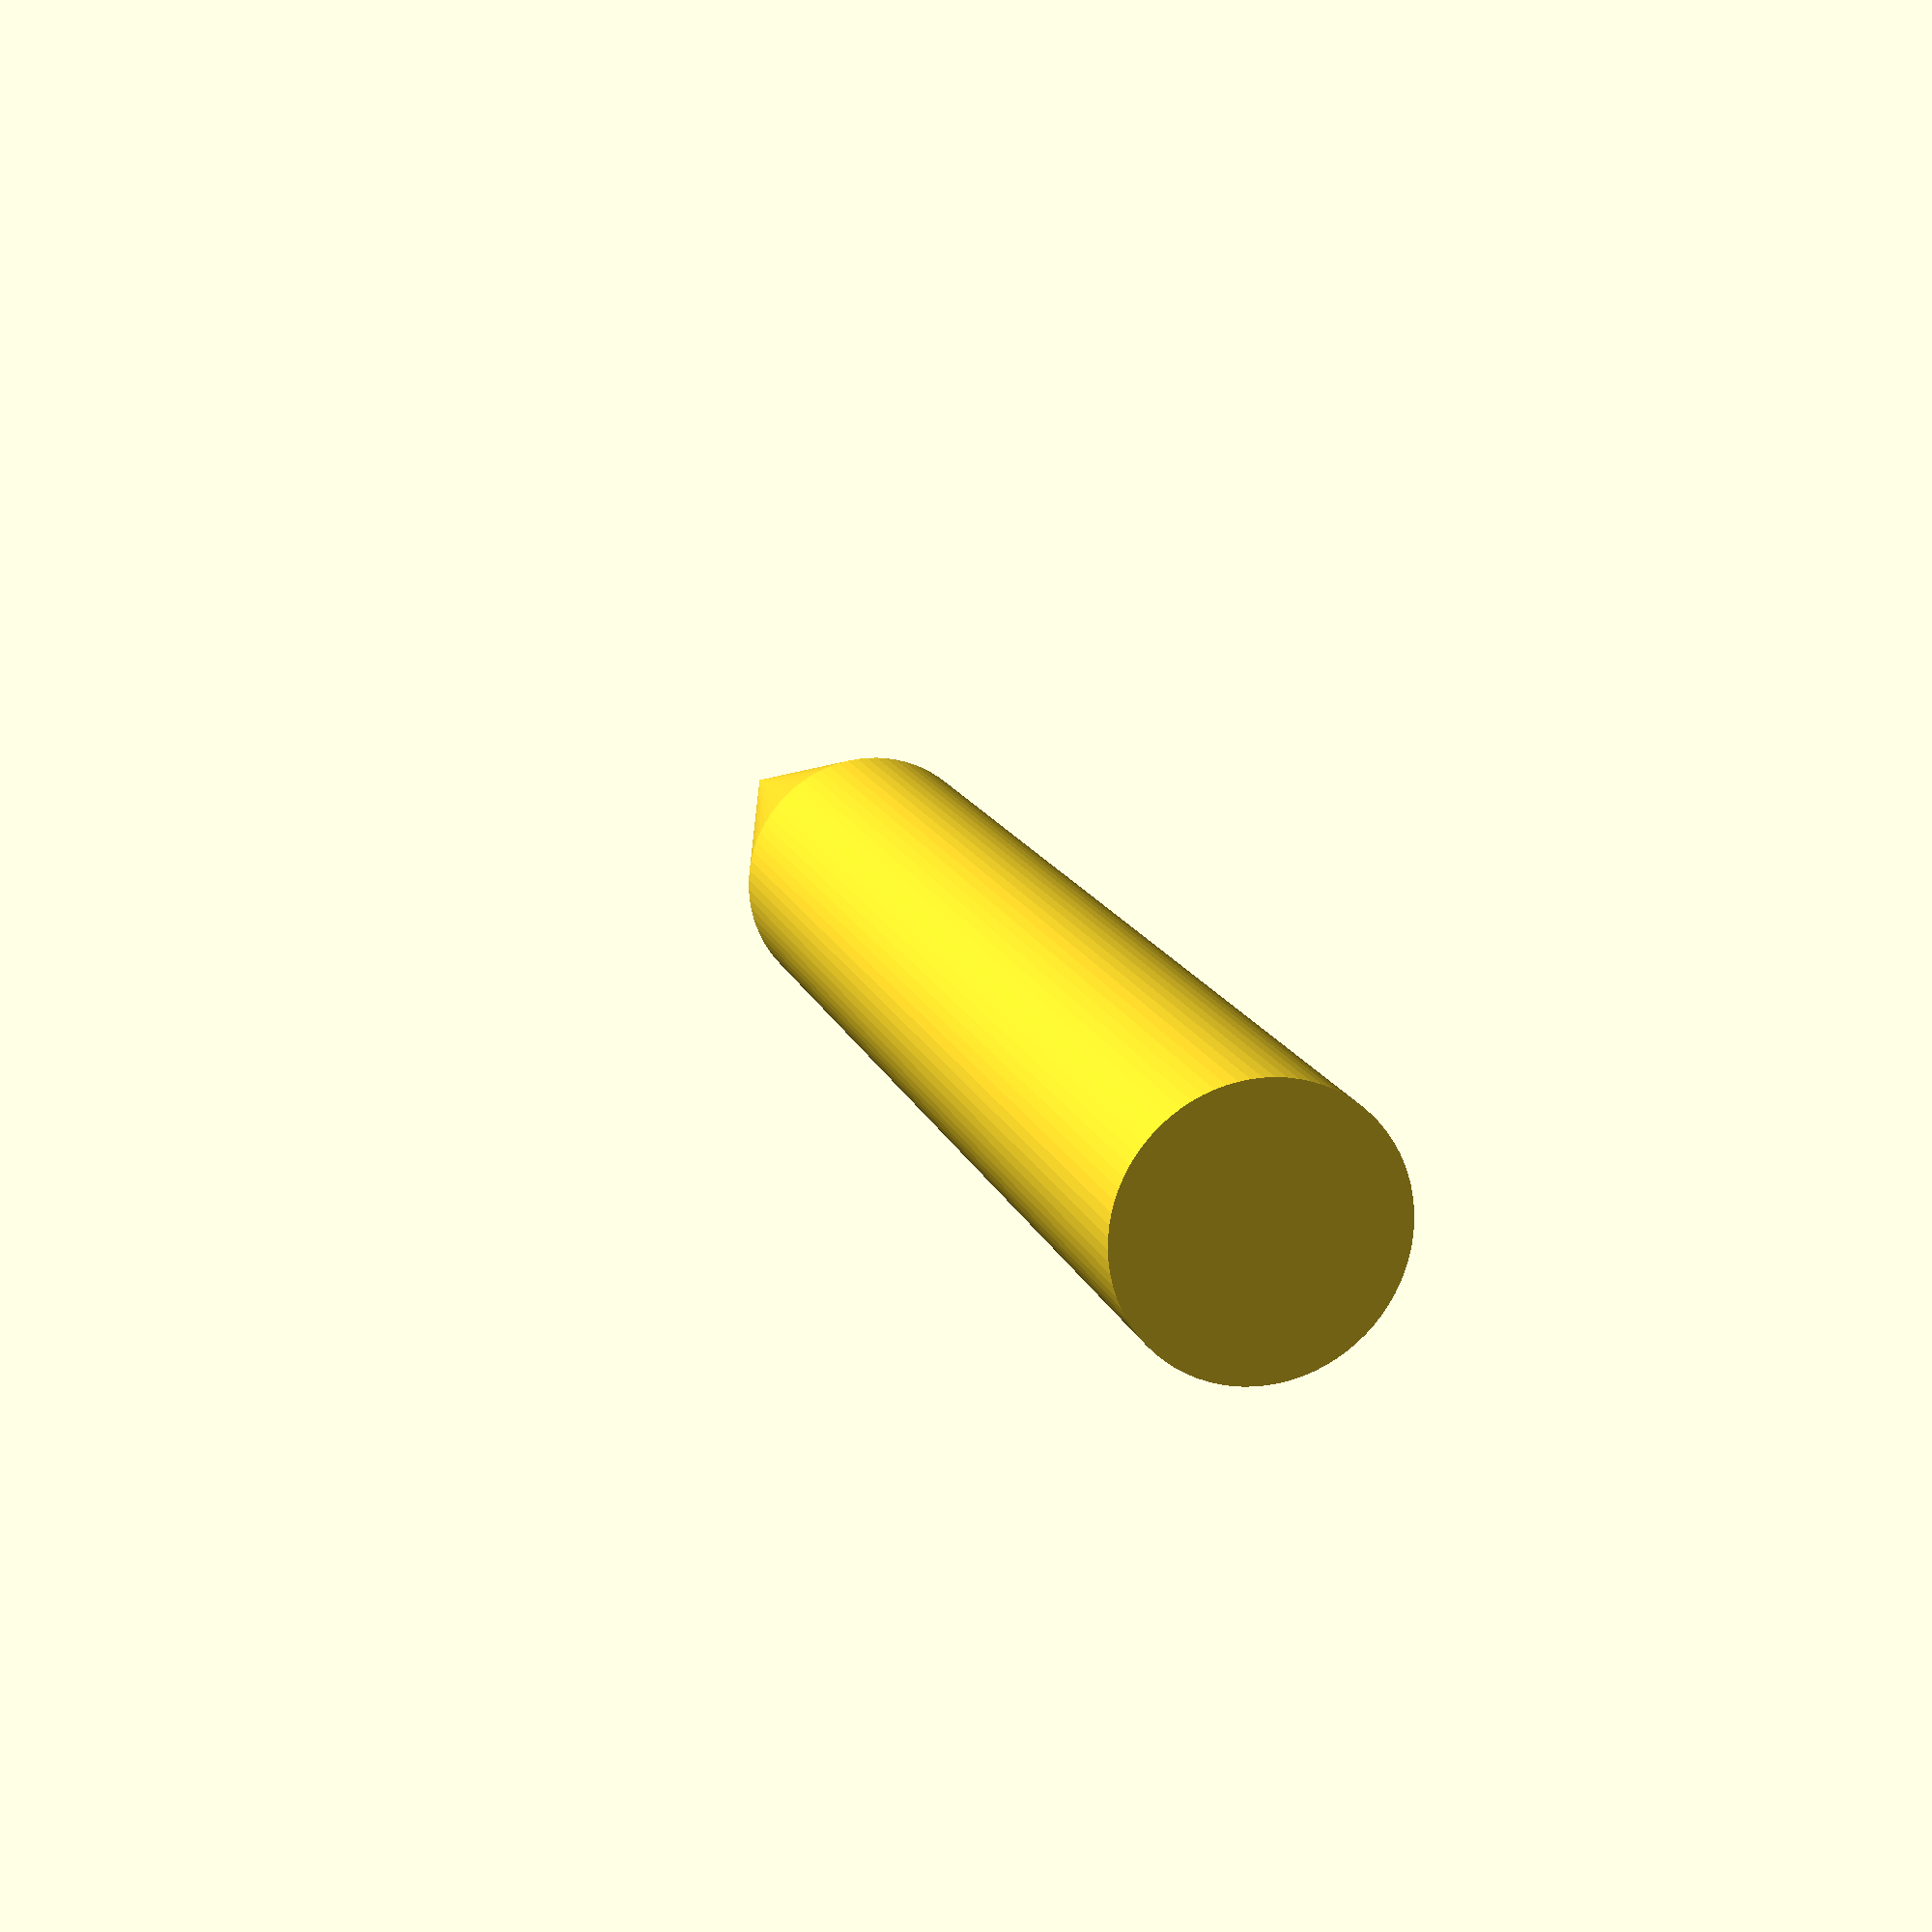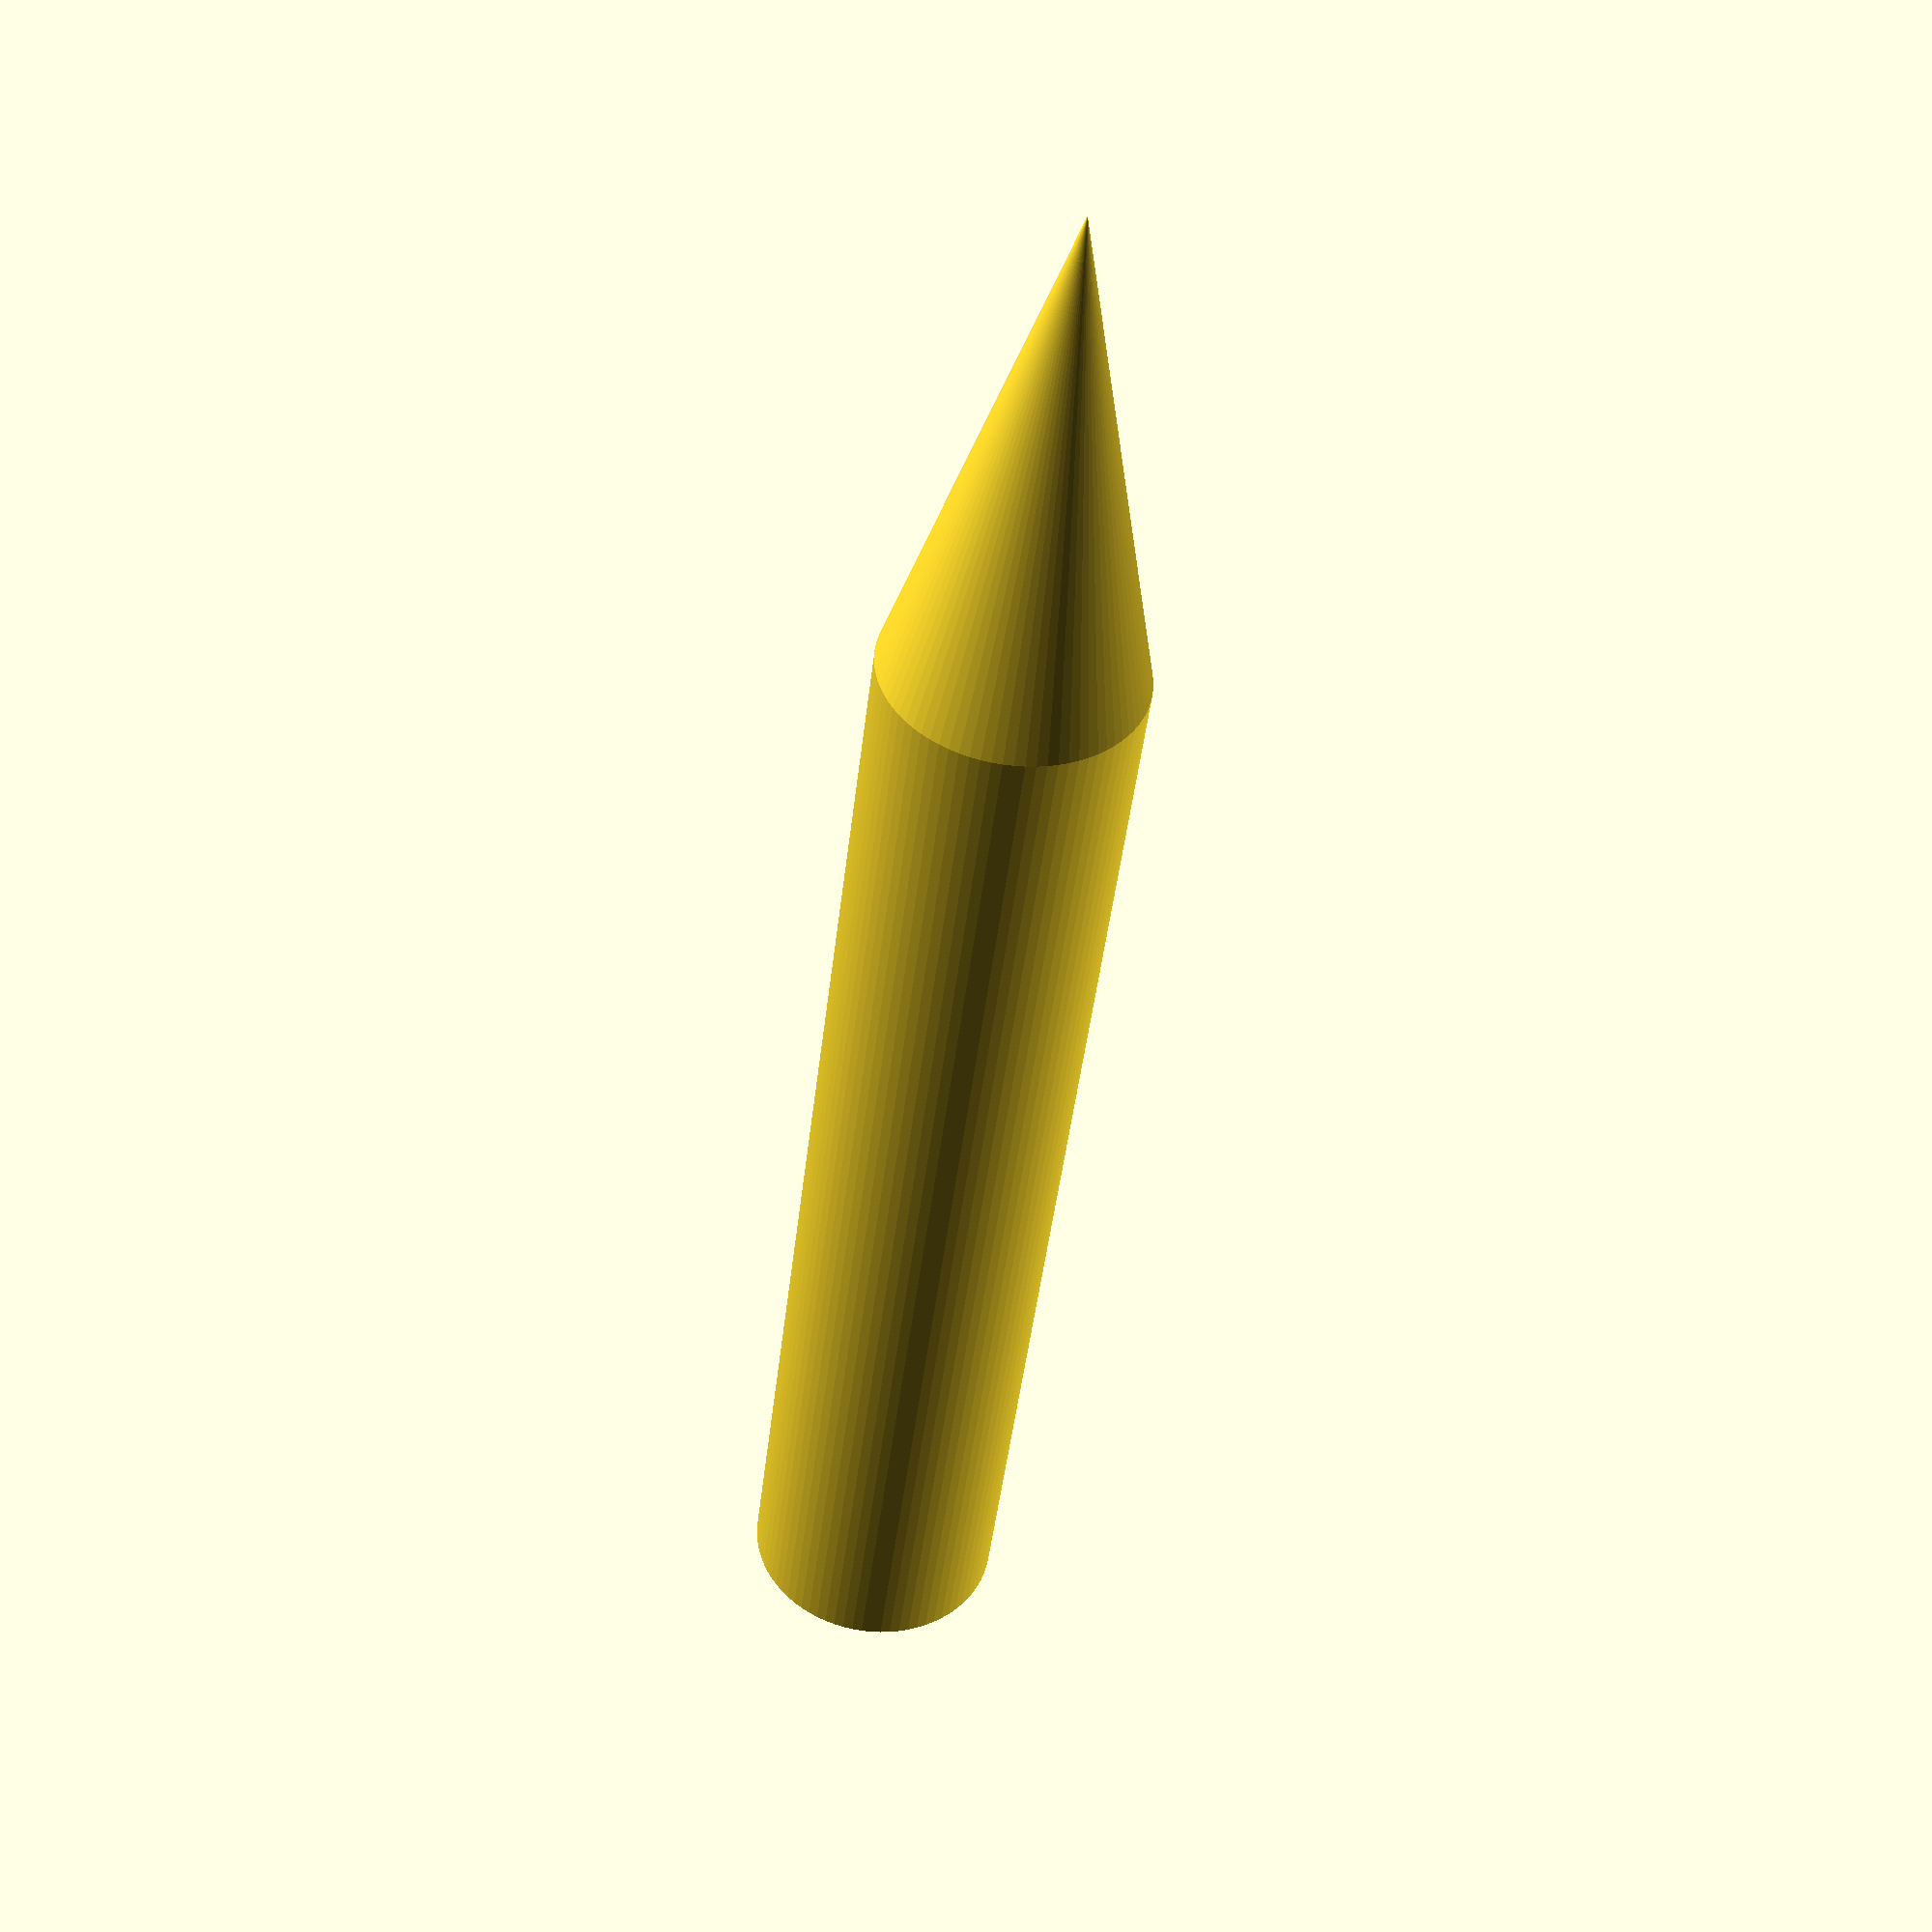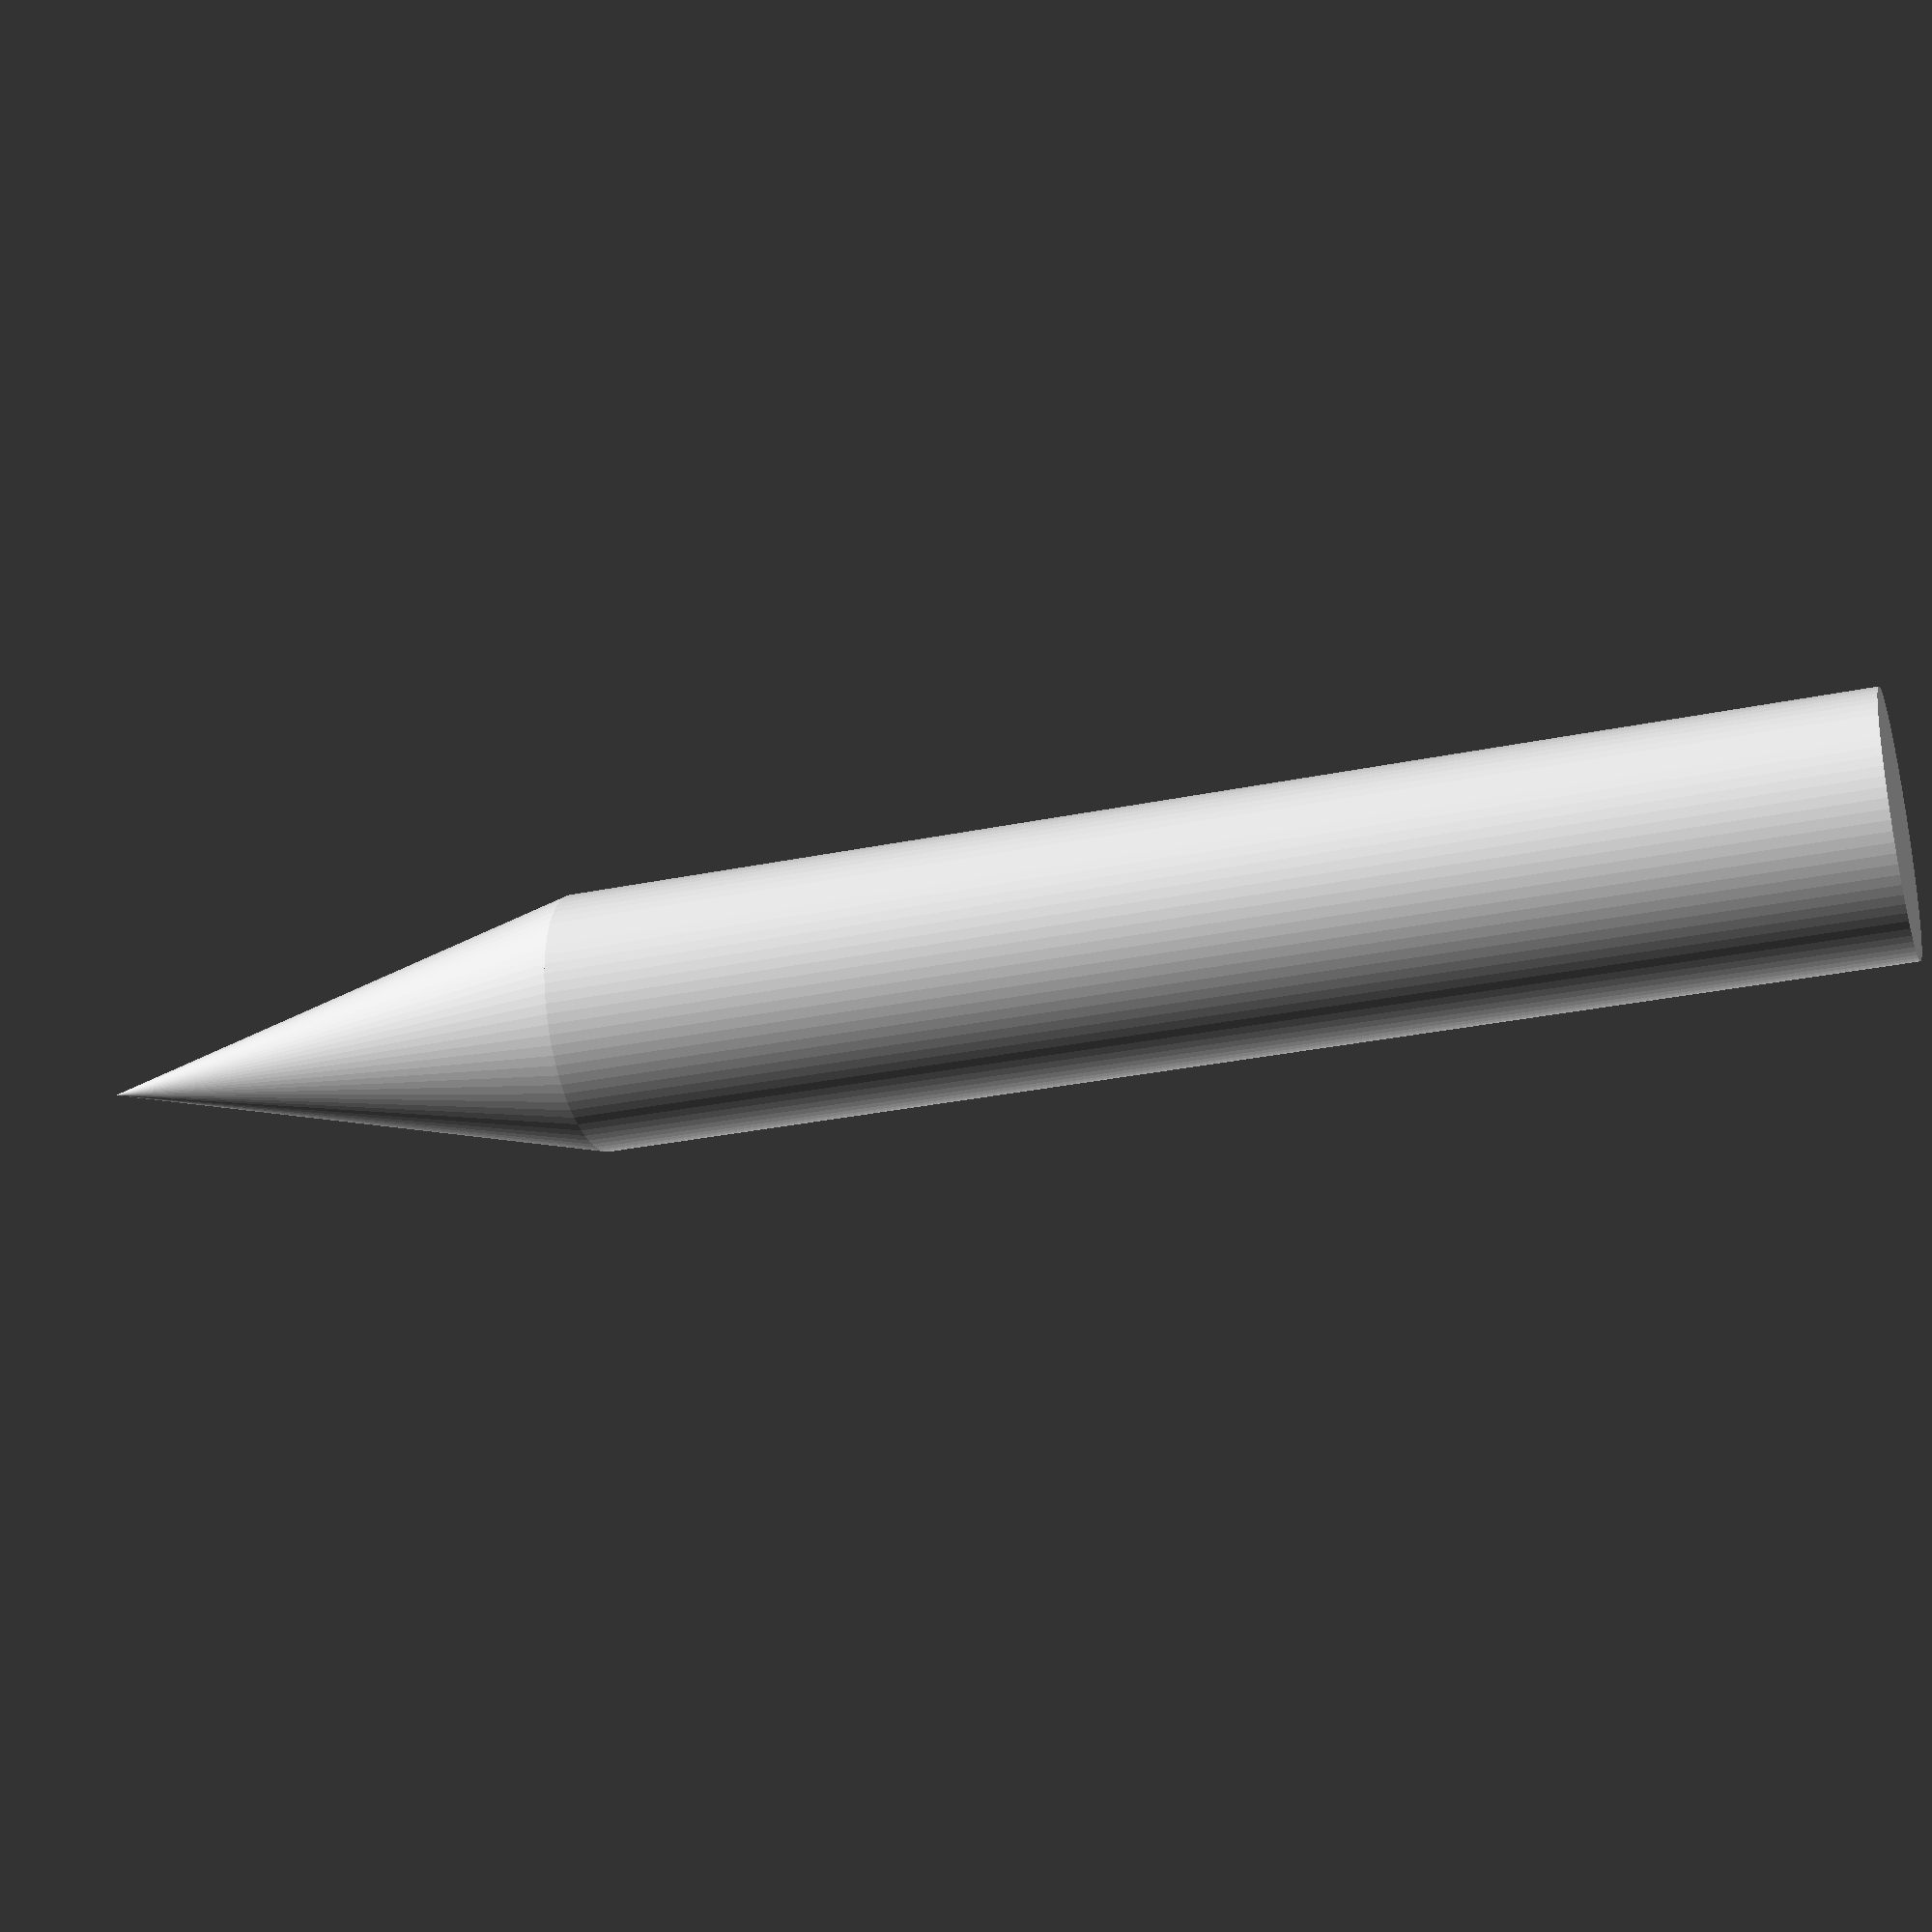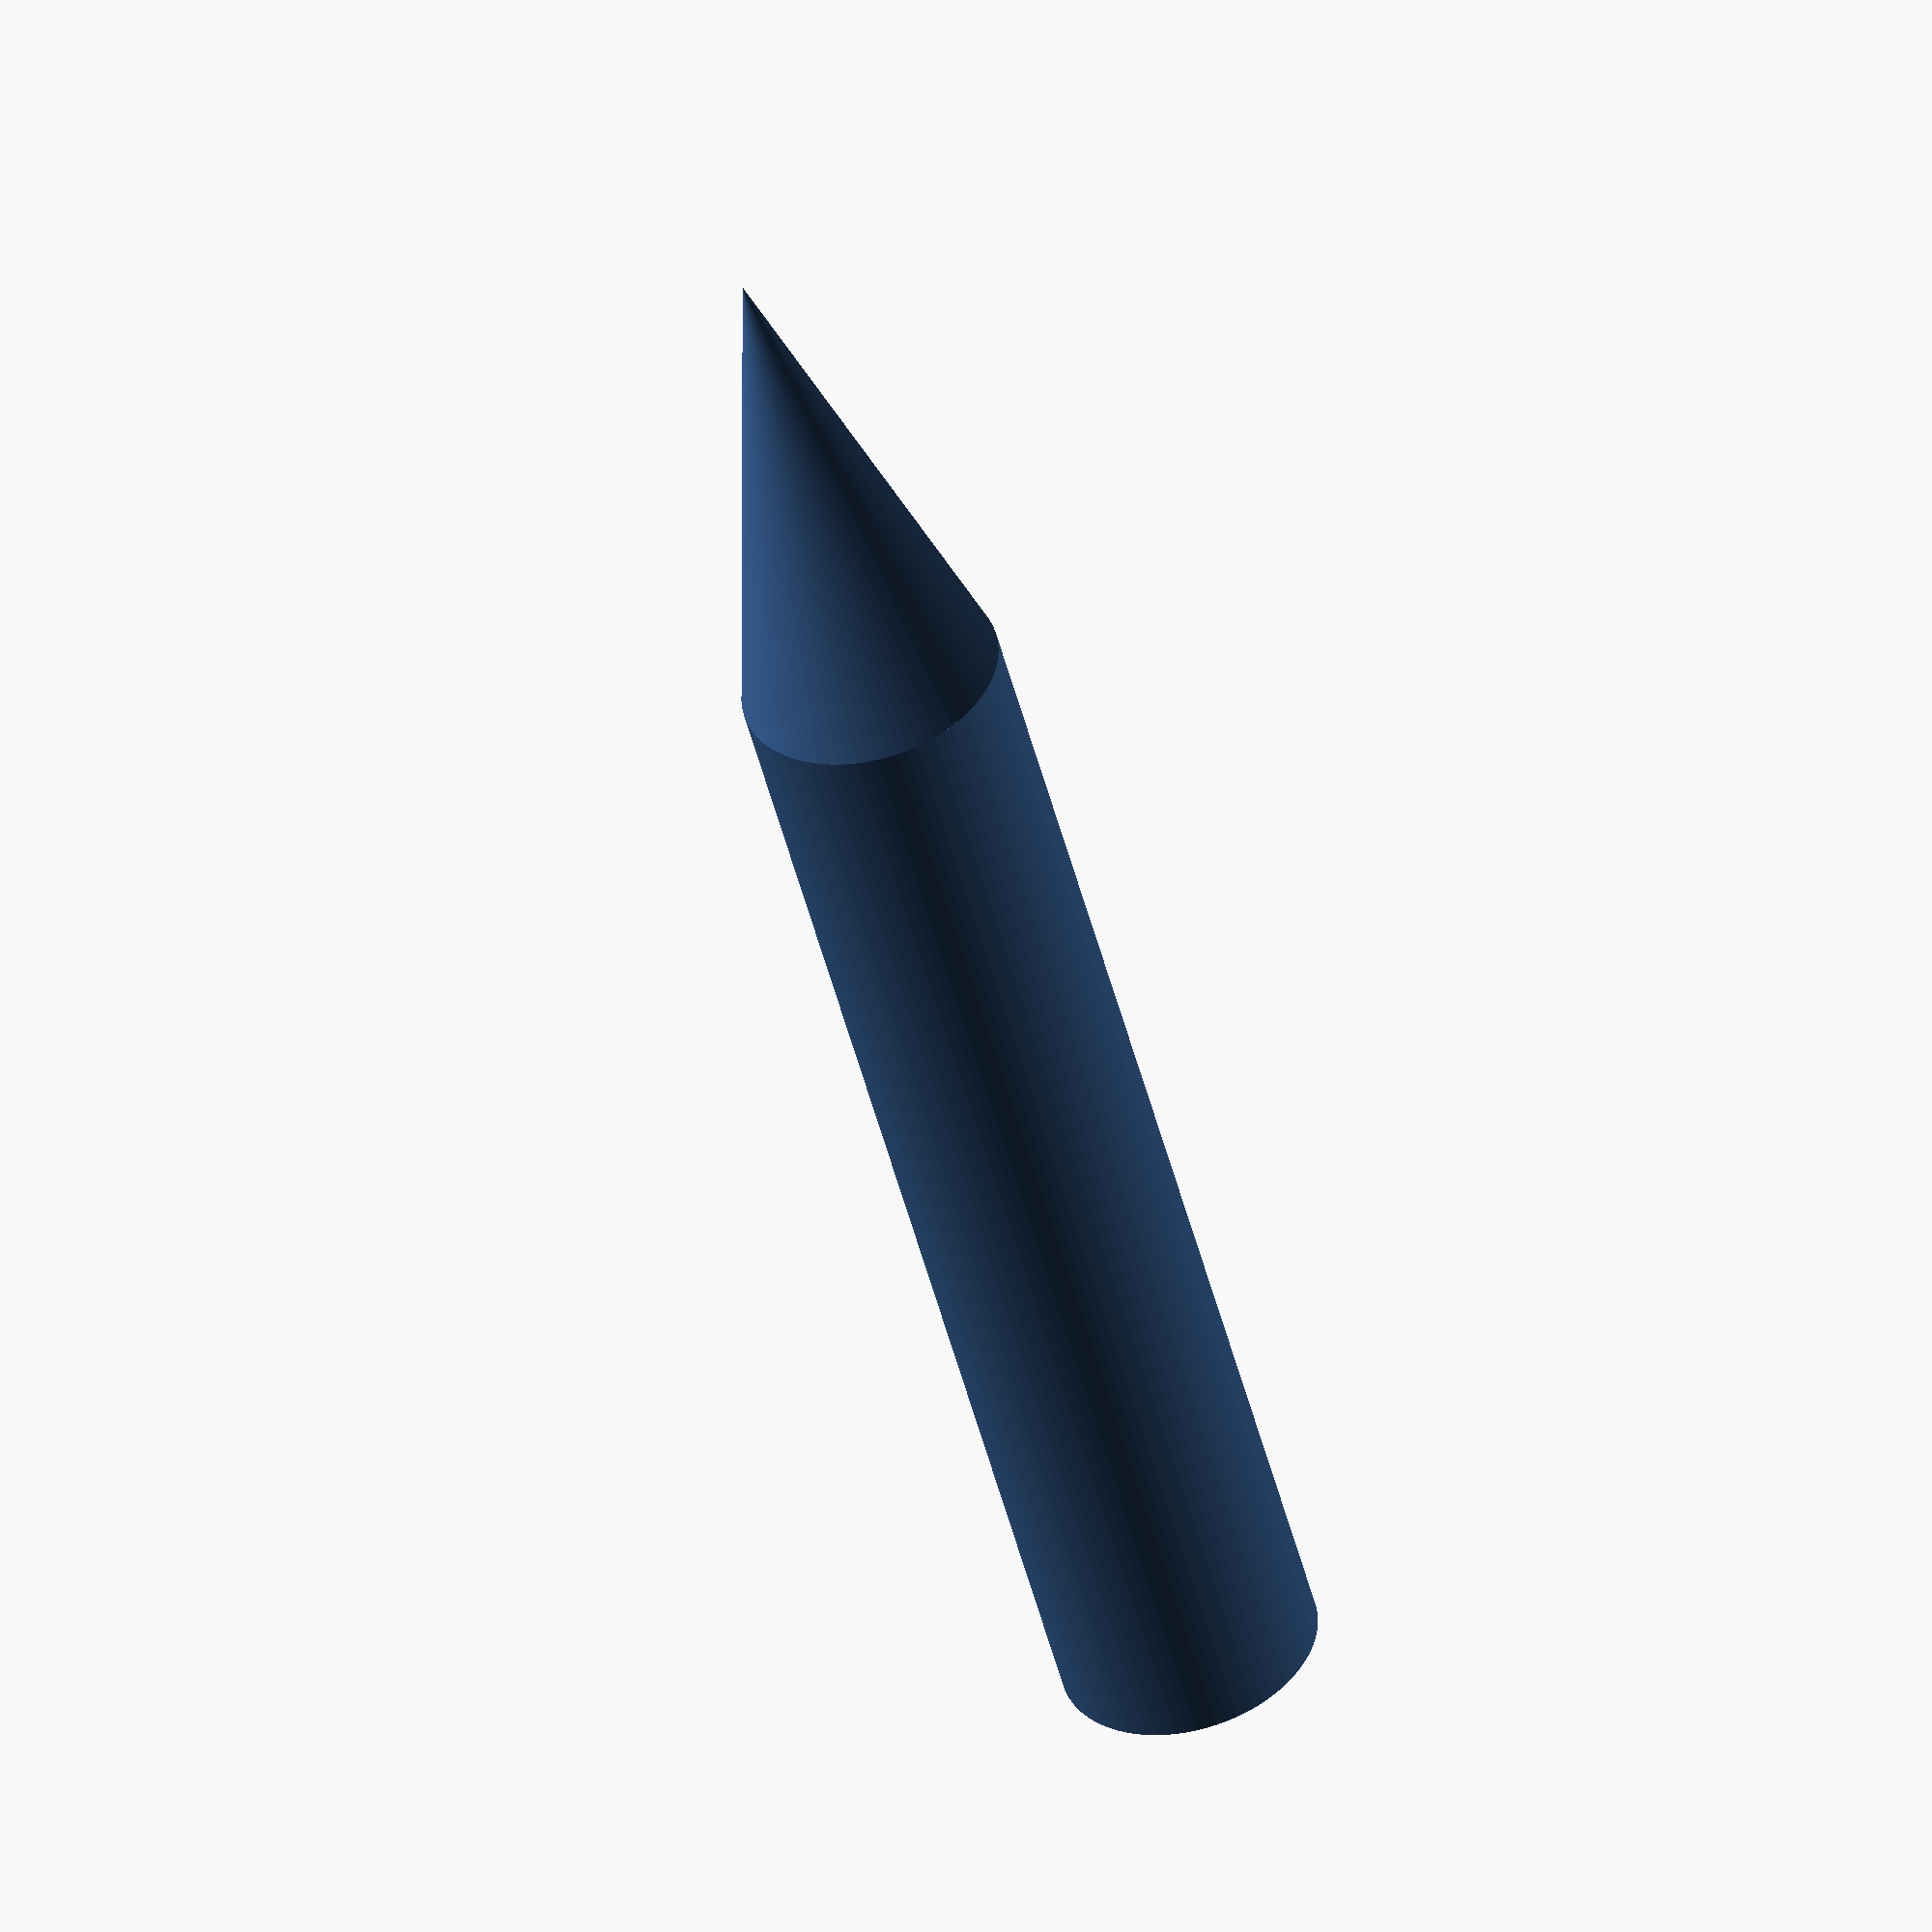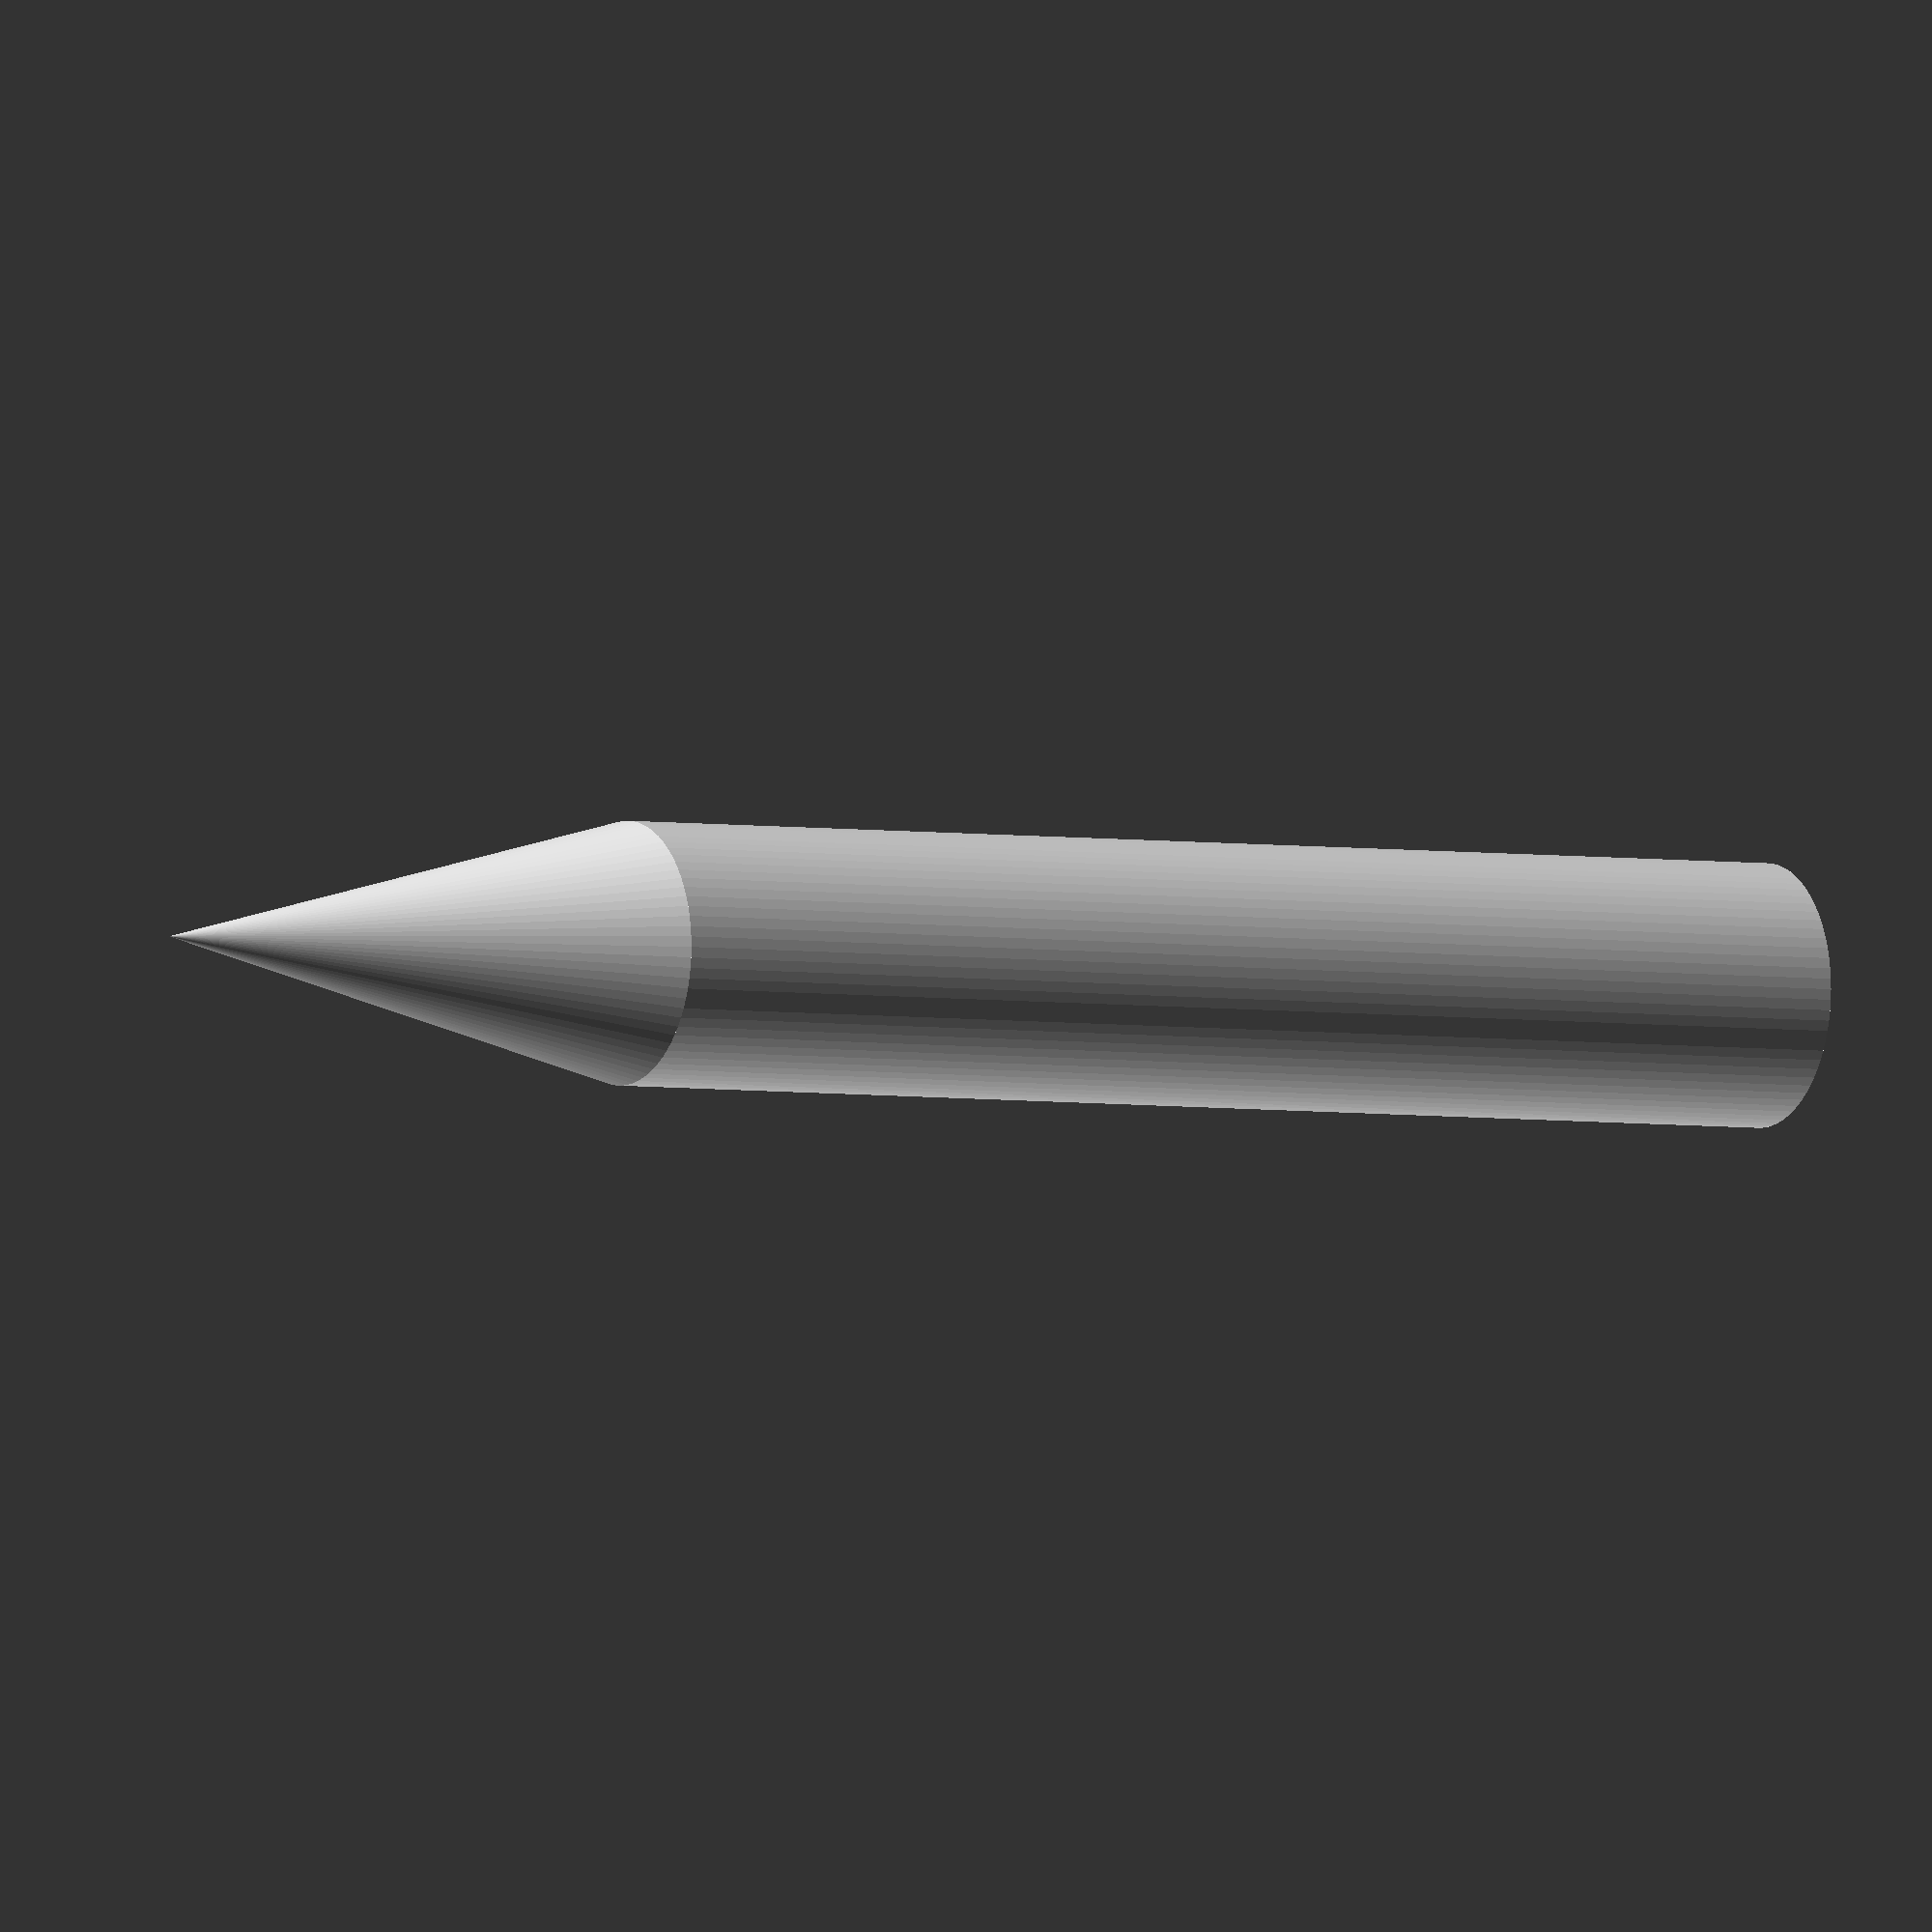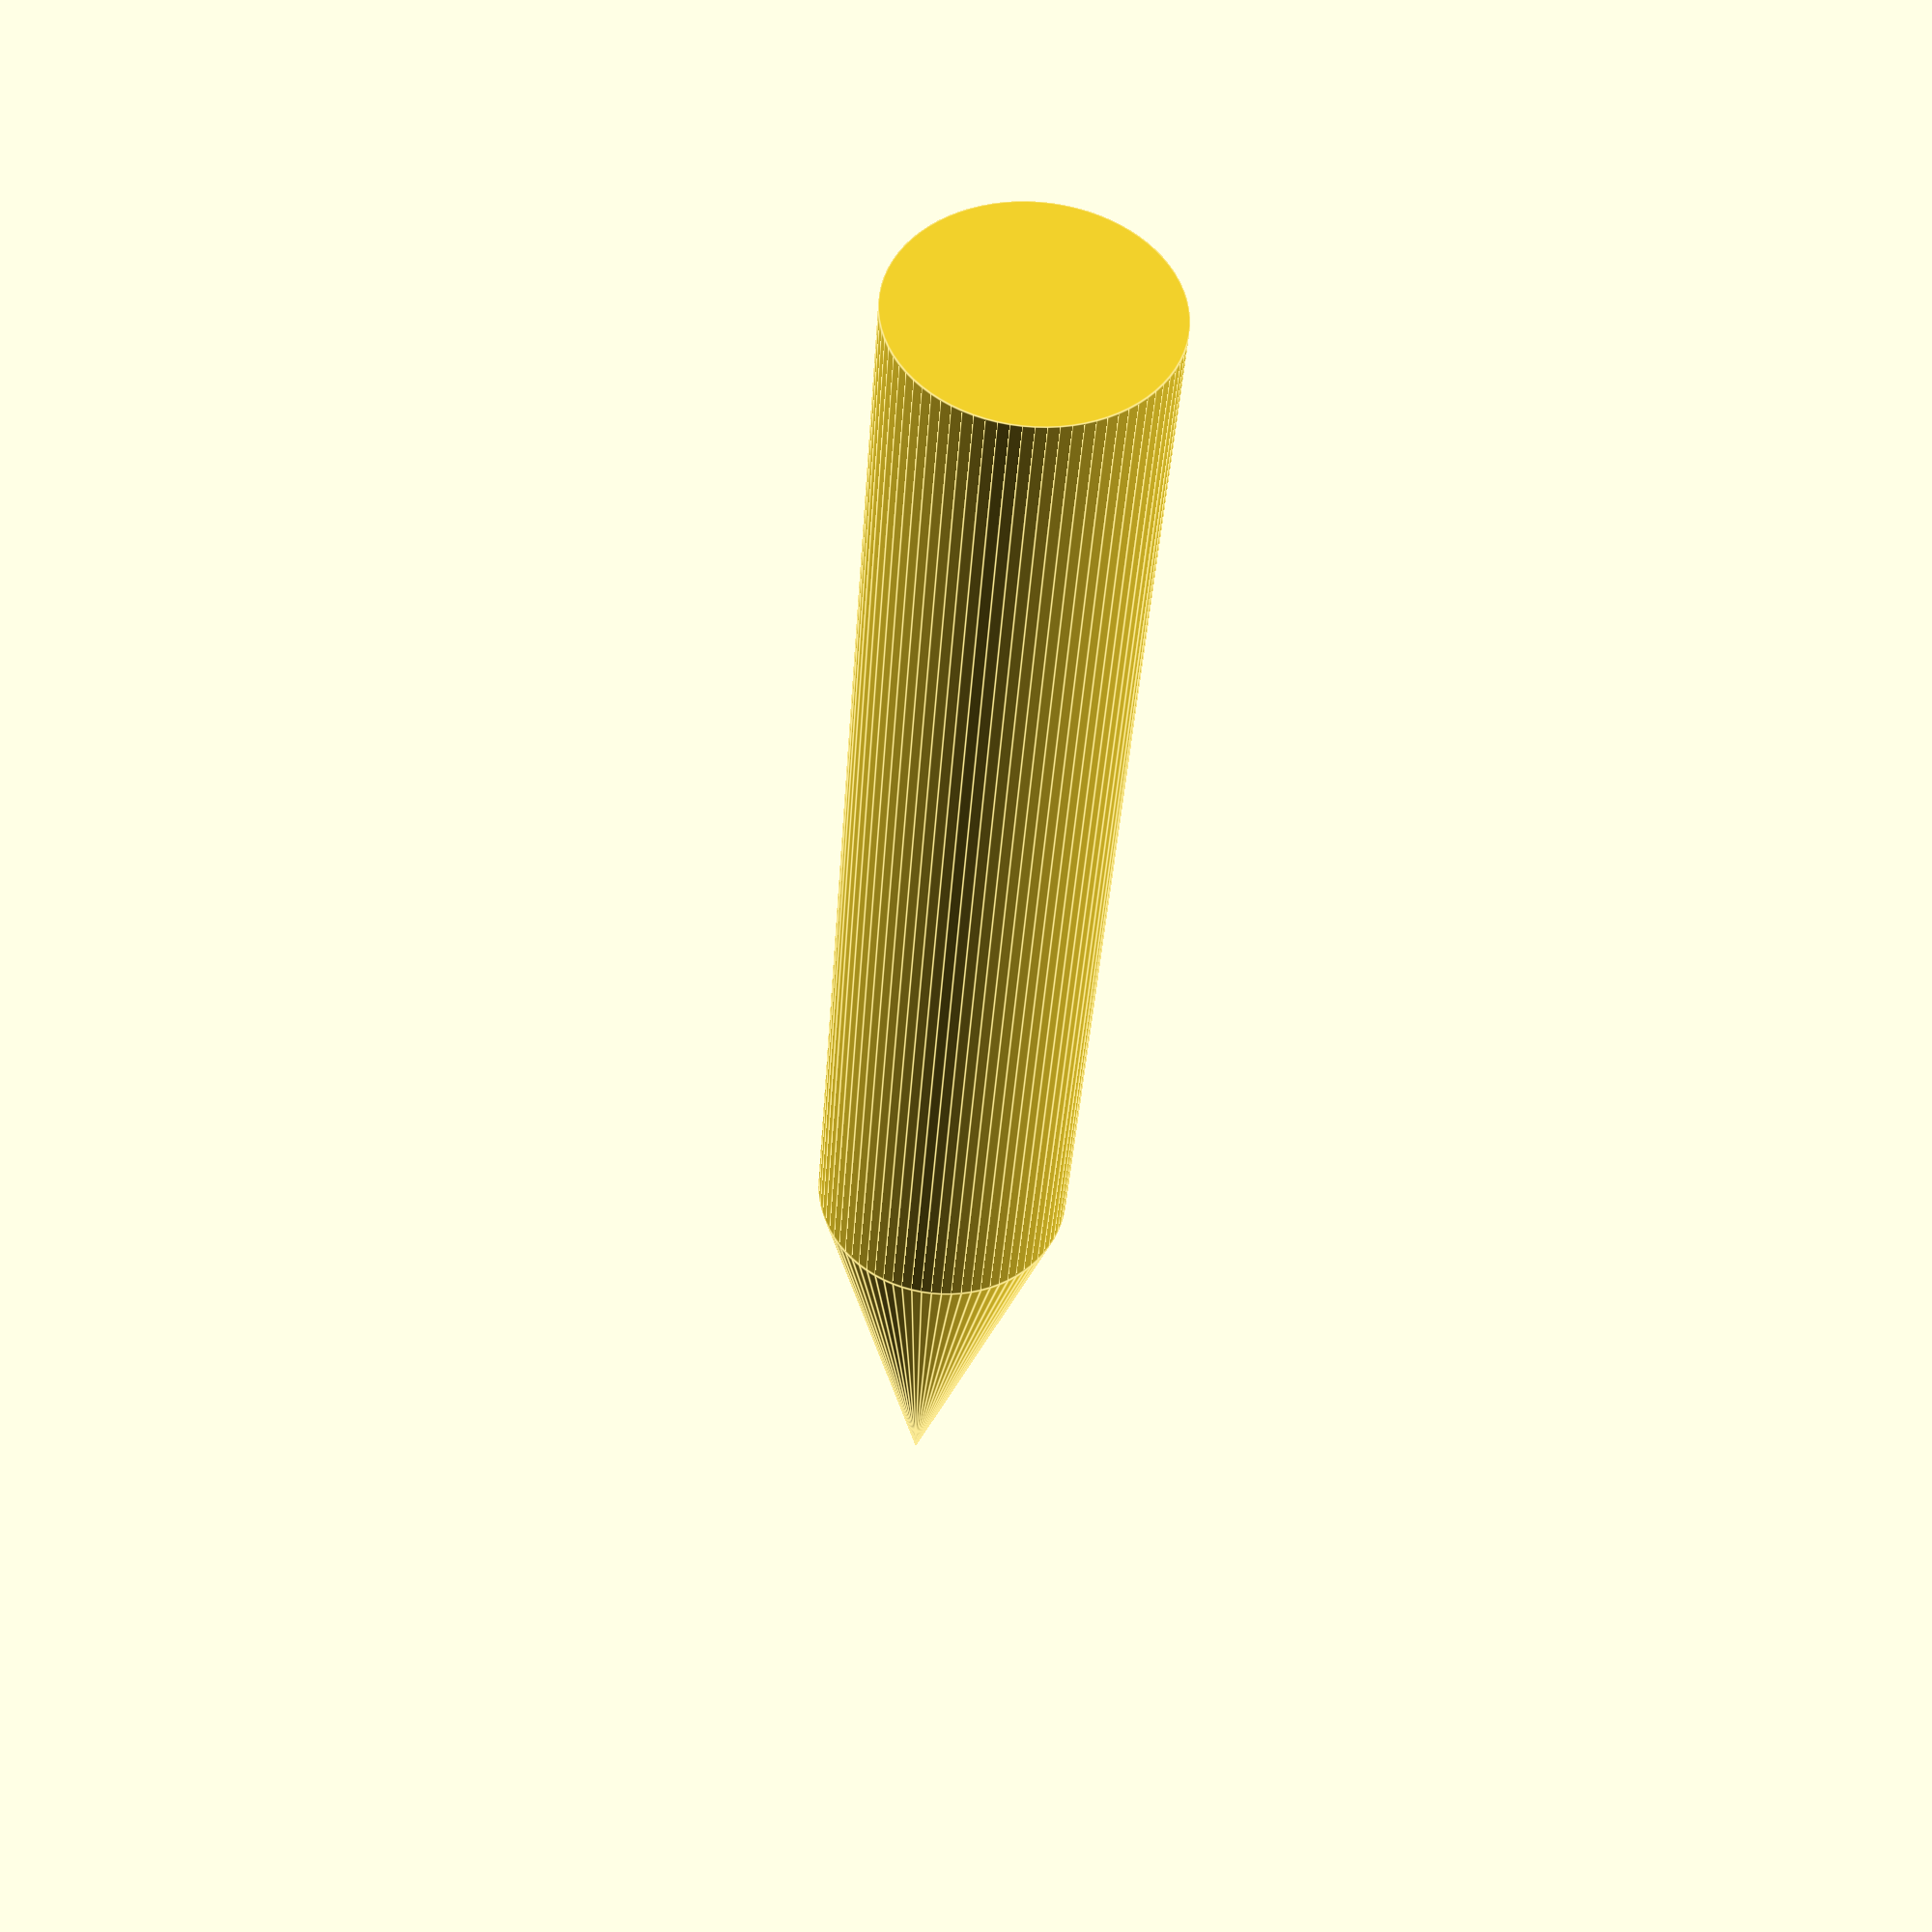
<openscad>
$fa=1;
$fs=0.4;

module hopper(ht=1000, funnel_h=0.000999, funnel_r=0.000499, orifice_r=0.000249, hopper_center_yz=0.0005) {

    funnel_extension = orifice_r*funnel_h/(funnel_r - orifice_r);
    overlap = 1e-6*funnel_h;

    translate([-funnel_extension, hopper_center_yz, hopper_center_yz]) {
       rotate([0,90,0]) {
          union(){
             cylinder(h = funnel_h + funnel_extension, r1 = 0, r2 = funnel_r, center = false);
             translate([0,0,funnel_h + funnel_extension - overlap]){
                cylinder(h = ht, r = funnel_r, center = false);
             }
          }
       }
    }
}

module exa_hopper(vis_mode=true) {
    if(vis_mode){
        hopper(ht=50, funnel_h=9.99, funnel_r=4.99, orifice_r=2.49, hopper_center_yz=5);
    }
    else {
        difference(){
            ht=1000;
            cube(size=2*(ht+1), center=true);
            hopper(ht=ht, funnel_h=0.000999, funnel_r=0.000499, orifice_r=0.000249, hopper_center_yz=0.0005);
        }
    }
}

exa_hopper(vis_mode=true);

</openscad>
<views>
elev=80.6 azim=105.9 roll=163.0 proj=p view=solid
elev=325.6 azim=77.3 roll=239.0 proj=p view=solid
elev=224.9 azim=184.0 roll=163.9 proj=p view=solid
elev=273.8 azim=43.3 roll=70.7 proj=o view=solid
elev=260.5 azim=150.0 roll=187.7 proj=o view=wireframe
elev=124.5 azim=85.8 roll=31.5 proj=p view=edges
</views>
